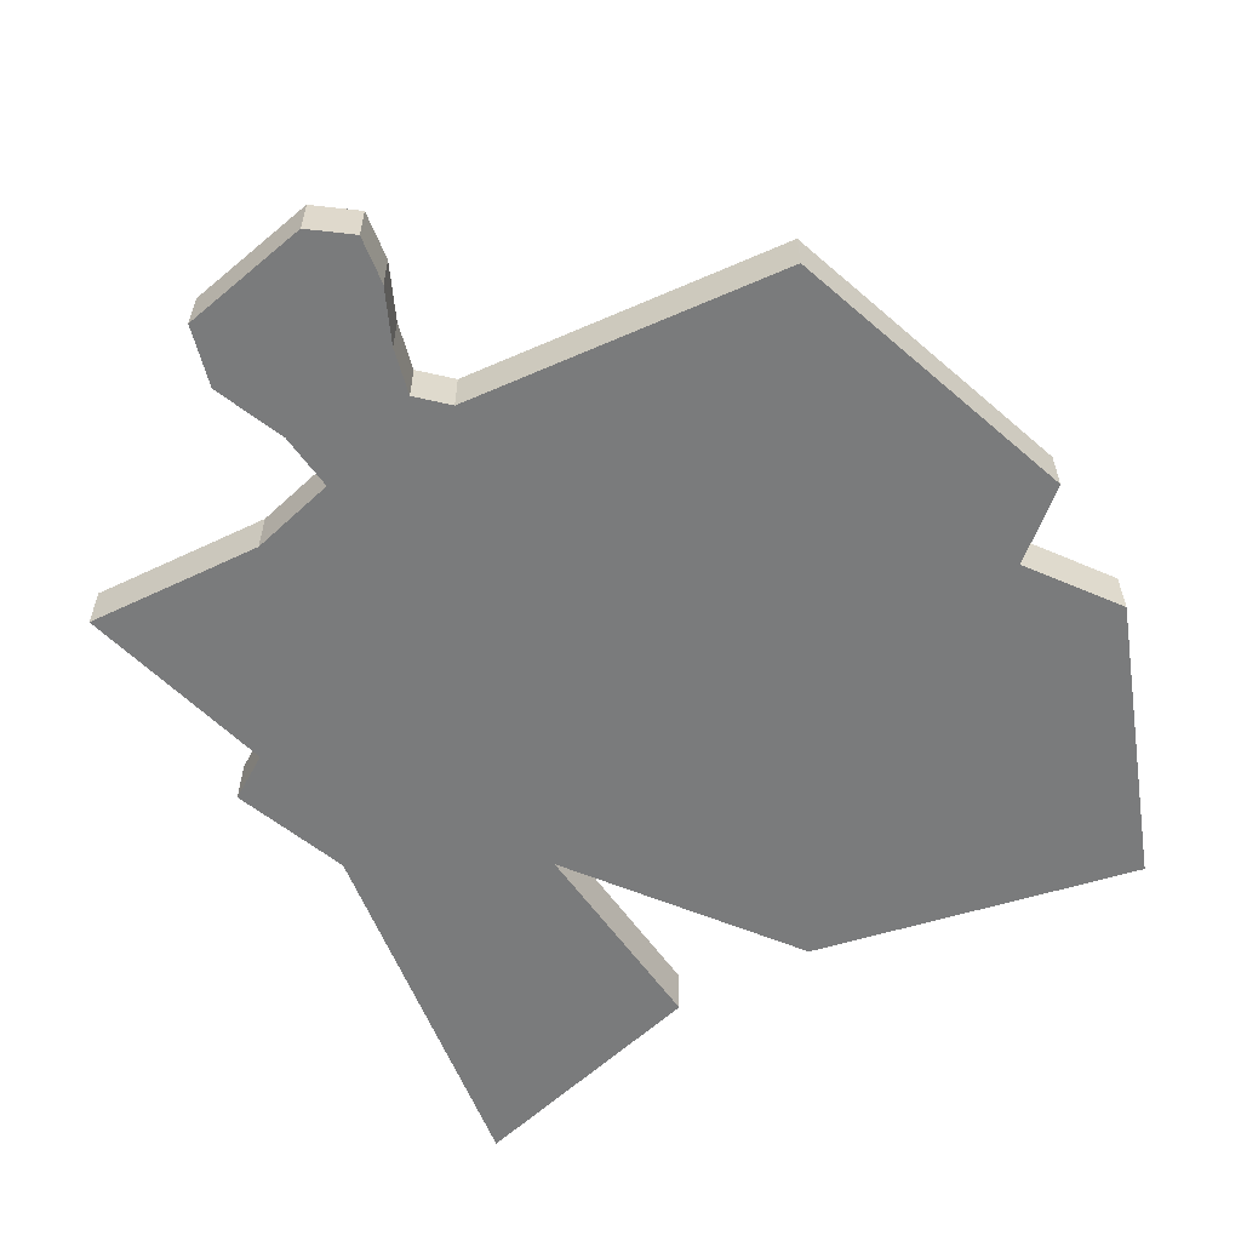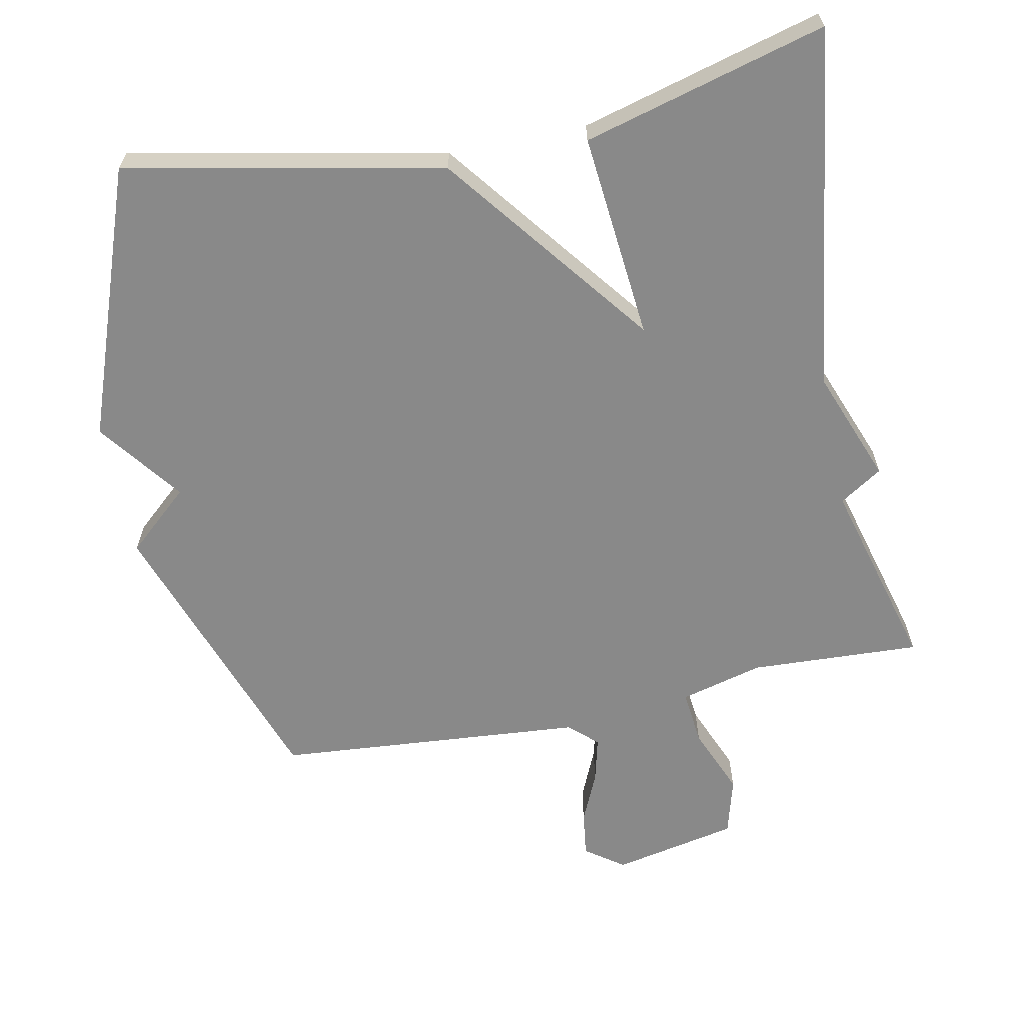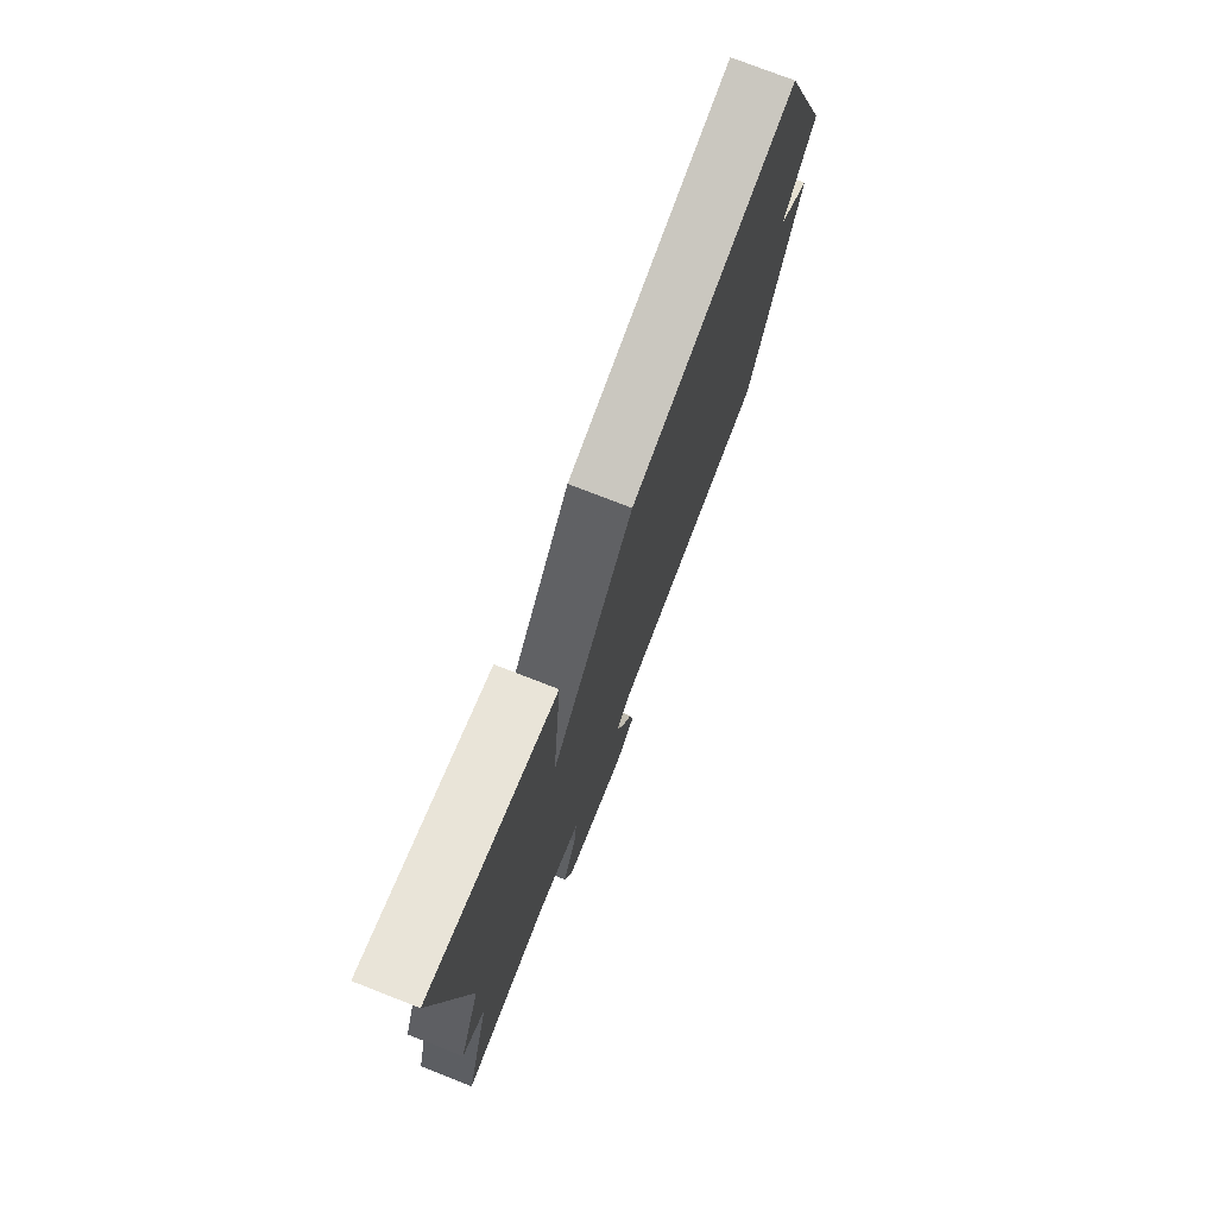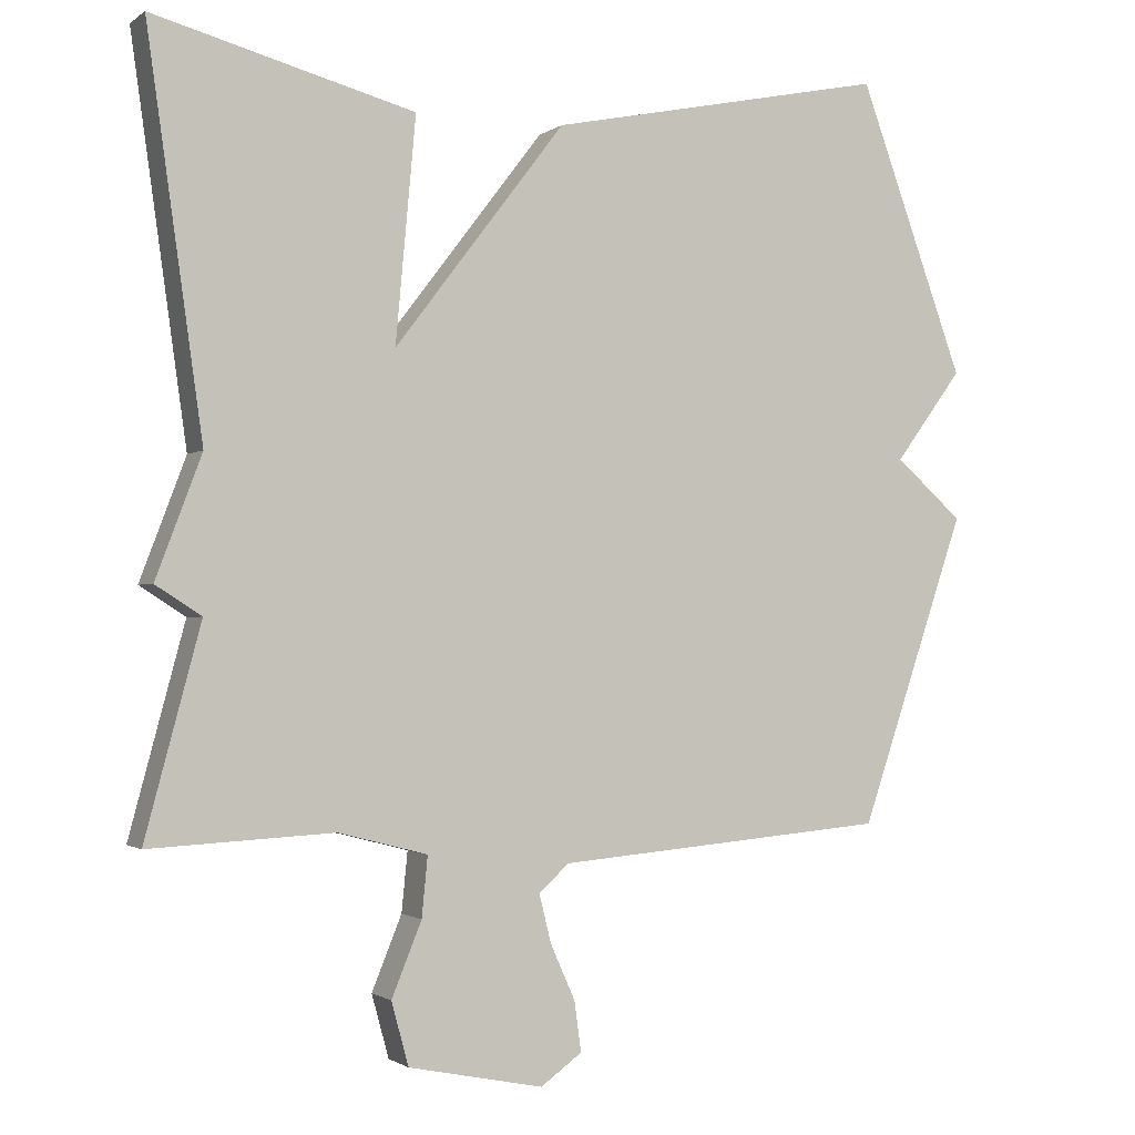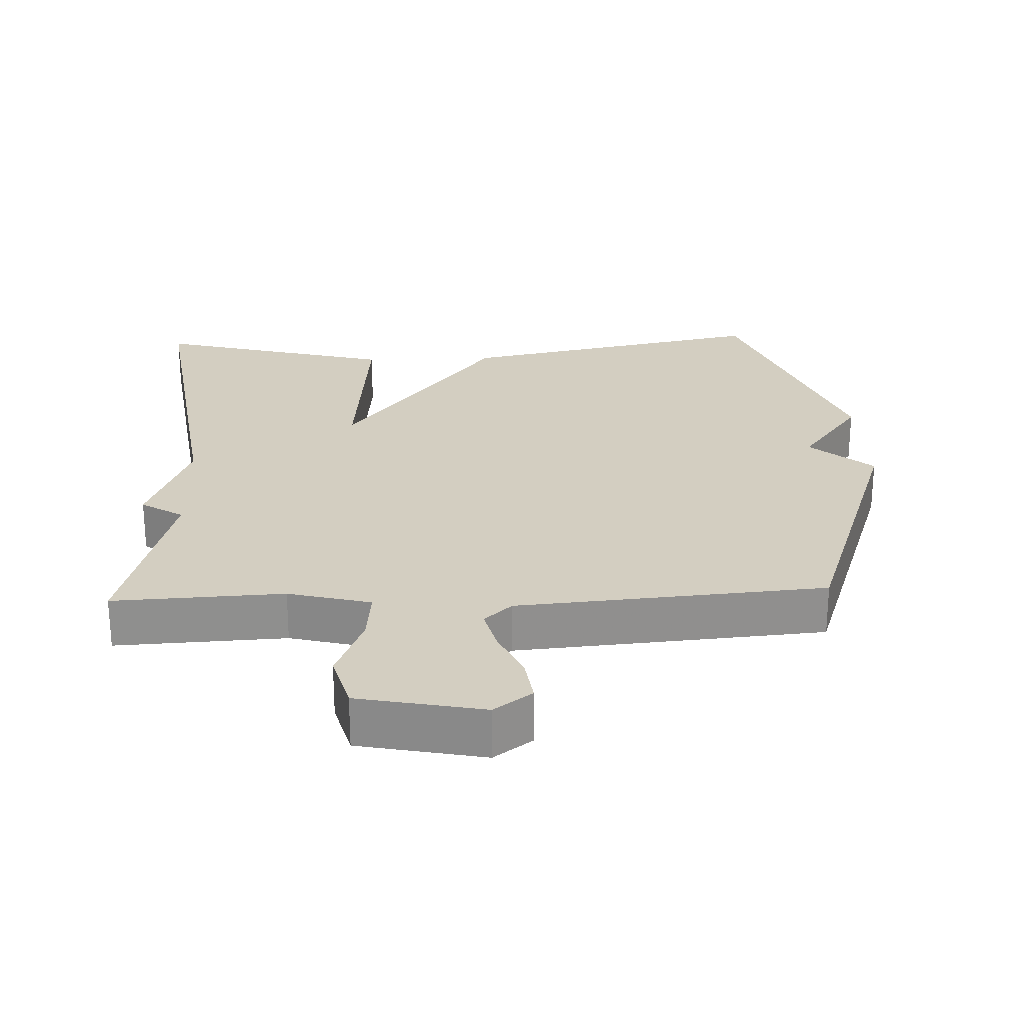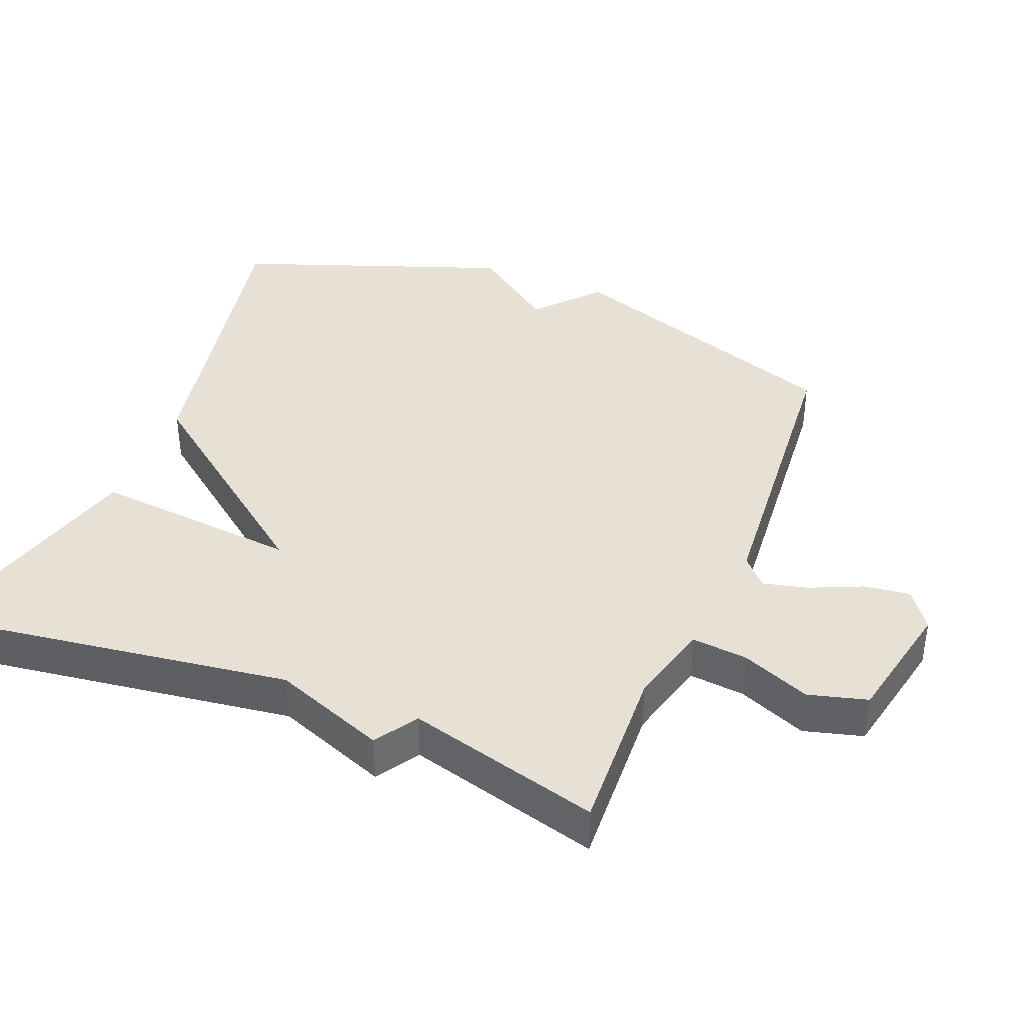
<metadata>
{"format":"obj","ext":"obj","renderer":"f3d","projection":"perspective","resolution":1024,"background":"white","views":[{"elev":-58.3,"azim":-150.8,"up":"+Y"},{"elev":-63.2,"azim":11.6,"up":"+Y"},{"elev":76.2,"azim":111.3,"up":"+Z"},{"elev":-1.4,"azim":155.5,"up":"+Z"},{"elev":25.1,"azim":177.7,"up":"+Y"},{"elev":39.2,"azim":112.1,"up":"+Y"}]}
</metadata>
<code>
v 0.5 0.07 -0.5
v 0.255 0.07 -0.488
v 0.136 0.07 -0.519
v 0.144 0.07 -0.599
v 0.184 0.07 -0.697
v 0.161 0.07 -0.781
v -0.019 0.07 -0.818
v -0.074 0.07 -0.778
v -0.065 0.07 -0.712
v -0.032 0.07 -0.638
v -0.016 0.07 -0.574
v -0.056 0.07 -0.537
v -0.5 0.07 -0.5
v -0.642 0.07 -0.087
v -0.552 0.07 -0.008
v -0.642 0.07 0.113
v -0.5 0.07 0.5
v -0.047 0.07 0.407
v 0.18 0.07 0.111
v 0.153 0.07 0.407
v 0.5 0.07 0.5
v 0.426 0.07 -0.024
v 0.487 0.07 -0.185
v 0.426 0.07 -0.224
v 0.5 0 -0.5
v 0.255 0 -0.488
v 0.136 0 -0.519
v 0.144 0 -0.599
v 0.184 0 -0.697
v 0.161 0 -0.781
v -0.019 0 -0.818
v -0.074 0 -0.778
v -0.065 0 -0.712
v -0.032 0 -0.638
v -0.016 0 -0.574
v -0.056 0 -0.537
v -0.5 0 -0.5
v -0.642 0 -0.087
v -0.552 0 -0.008
v -0.642 0 0.113
v -0.5 0 0.5
v -0.047 0 0.407
v 0.18 0 0.111
v 0.153 0 0.407
v 0.5 0 0.5
v 0.426 0 -0.024
v 0.487 0 -0.185
v 0.426 0 -0.224
f 22 23 24
f 19 20 21 22
f 19 22 24
f 24 1 2
f 19 24 2
f 18 19 2
f 17 18 2
f 16 17 2
f 15 16 2
f 15 2 3
f 14 15 3
f 13 14 3
f 12 13 3
f 8 9 10
f 7 8 10
f 6 7 10
f 5 6 10
f 4 5 10
f 4 10 11
f 3 4 11 12
f 48 47 46
f 46 45 44 43
f 48 46 43
f 26 25 48
f 26 48 43
f 26 43 42
f 26 42 41
f 26 41 40
f 26 40 39
f 27 26 39
f 27 39 38
f 27 38 37
f 27 37 36
f 34 33 32
f 34 32 31
f 34 31 30
f 34 30 29
f 34 29 28
f 35 34 28
f 36 35 28 27
f 1 25 26 2
f 2 26 27 3
f 3 27 28 4
f 4 28 29 5
f 5 29 30 6
f 6 30 31 7
f 7 31 32 8
f 8 32 33 9
f 9 33 34 10
f 10 34 35 11
f 11 35 36 12
f 12 36 37 13
f 13 37 38 14
f 14 38 39 15
f 15 39 40 16
f 16 40 41 17
f 17 41 42 18
f 18 42 43 19
f 19 43 44 20
f 20 44 45 21
f 21 45 46 22
f 22 46 47 23
f 23 47 48 24
f 24 48 25 1

</code>
